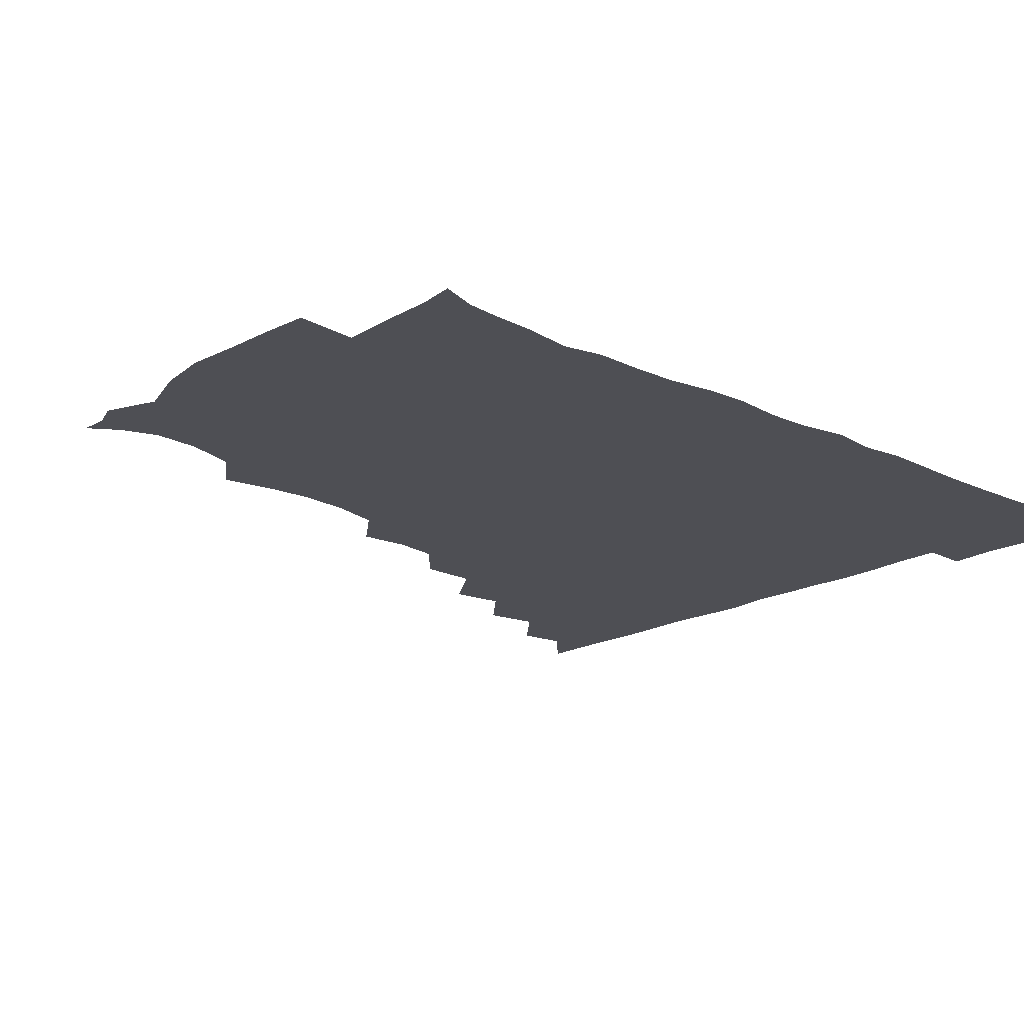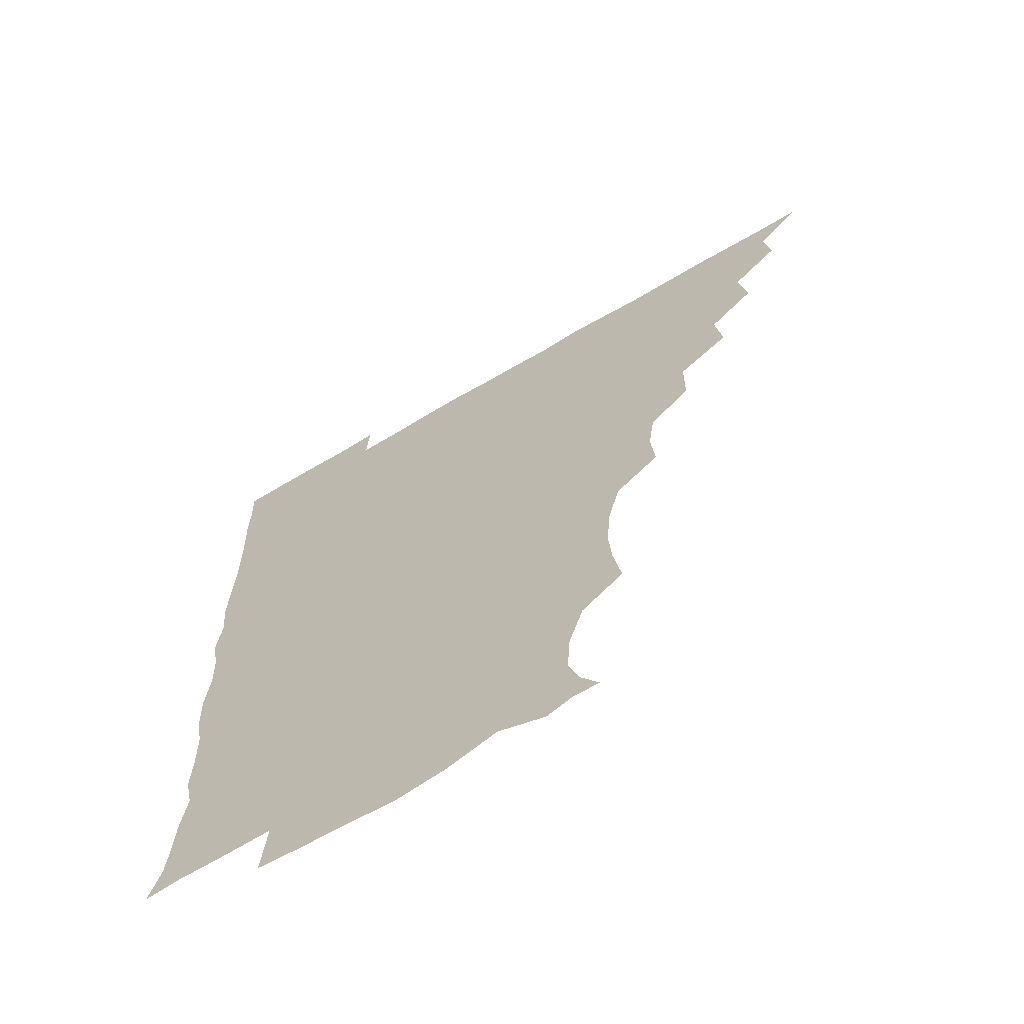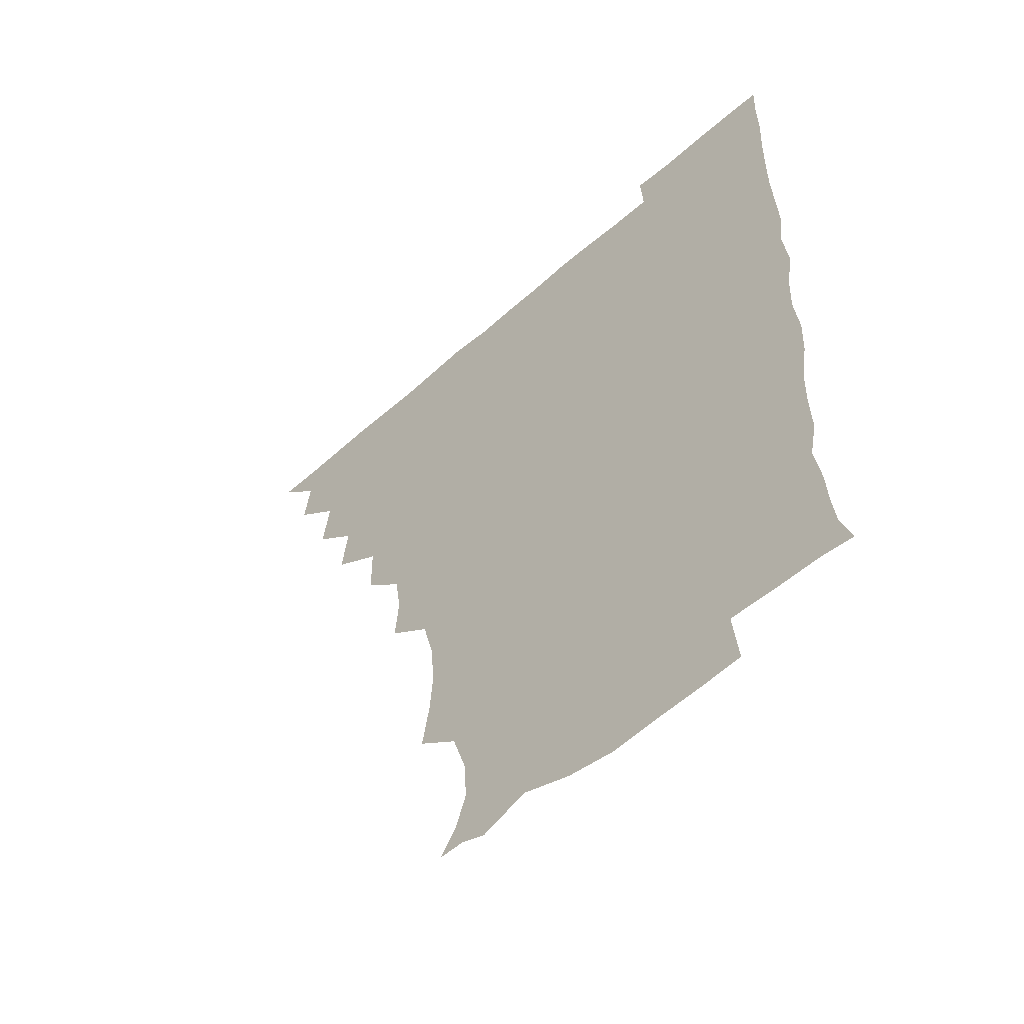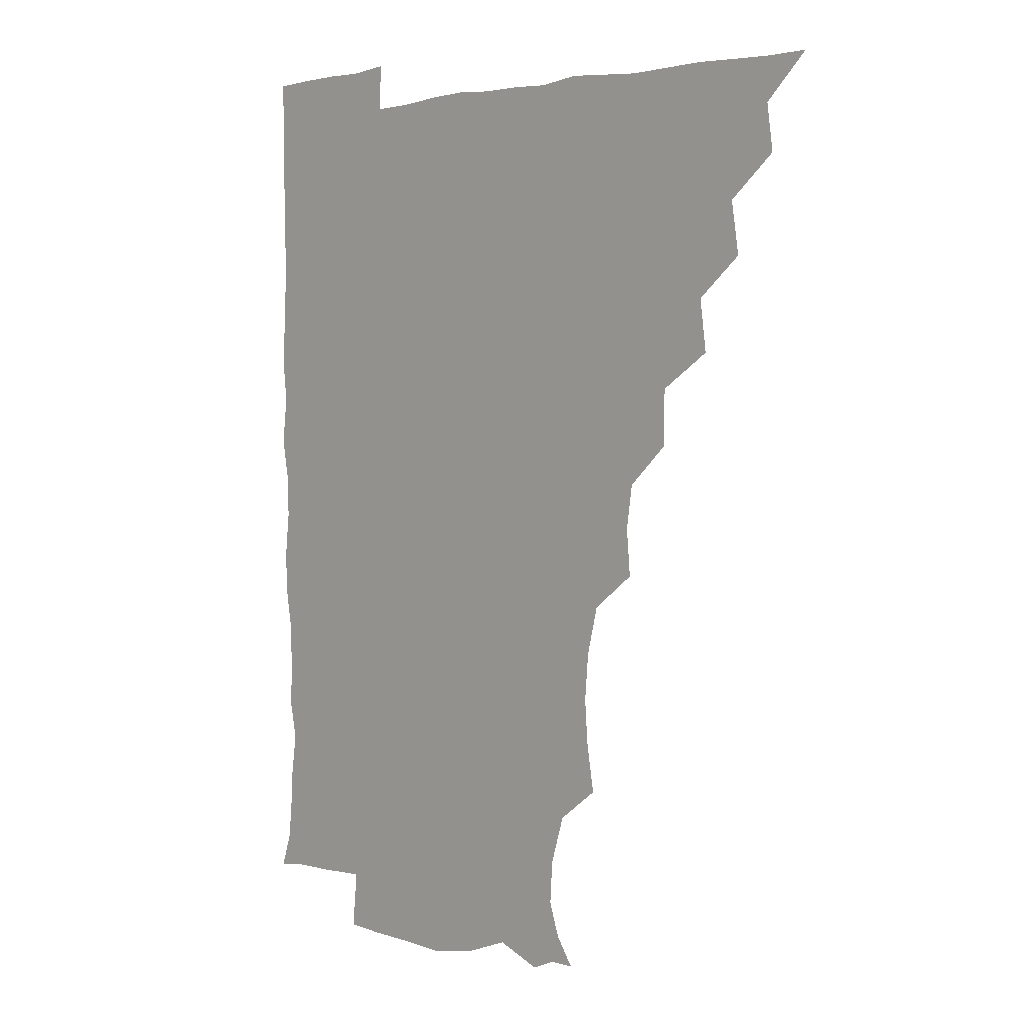
<metadata>
{"format":"obj","ext":"obj","renderer":"f3d","projection":"perspective","resolution":1024,"background":"white","views":[{"elev":-18.3,"azim":47.3,"up":"+Z"},{"elev":-66.4,"azim":-149.3,"up":"+Y"},{"elev":-56.1,"azim":42.9,"up":"+Y"},{"elev":2.7,"azim":-134.0,"up":"+Y"}]}
</metadata>
<code>
v 450.9 495.8 0
v 464.4 464 0
v 466.7 480.5 0
v 466.6 495.6 0
v 478.9 431.1 0
v 481.7 449.6 0
v 481.8 465.6 0
v 481.9 480.6 0
v 481.4 496.1 0
v 493 399.1 0
v 495.4 417.4 0
v 496.9 435.3 0
v 497.5 450.9 0
v 497.4 465.9 0
v 496.7 481 0
v 496.1 496.6 0
v 511.9 367.3 0
v 511.6 386.9 0
v 512.2 405.5 0
v 513 422.3 0
v 513.3 437.4 0
v 512.5 451.4 0
v 512 466 0
v 511.7 480.7 0
v 511.1 496.3 0
v 527.7 321.6 0
v 529.1 338.2 0
v 526.9 353.5 0
v 528.4 375.7 0
v 527.8 391.3 0
v 527.1 406.5 0
v 526.7 421 0
v 527.1 436.3 0
v 527.1 451.2 0
v 526.9 465.8 0
v 526.5 480.8 0
v 526.3 495.9 0
v 545.4 243.5 0
v 548.3 260.9 0
v 549.3 276.3 0
v 548 292.8 0
v 543.8 309.7 0
v 543.4 327.9 0
v 543.5 345 0
v 543.2 361.4 0
v 542.2 376.2 0
v 542.7 392.9 0
v 542.6 407.5 0
v 542.7 422.4 0
v 542.3 436.6 0
v 542.9 451.1 0
v 541.8 466 0
v 541.3 480.9 0
v 541 497 0
v 556.3 178.7 0
v 562.9 188.4 0
v 566.9 200.3 0
v 565.9 215.4 0
v 560.7 232.2 0
v 560.9 252.4 0
v 561.4 268.2 0
v 561.3 284 0
v 559.6 299 0
v 557.7 314.2 0
v 557.9 331.2 0
v 557.6 346.6 0
v 557.8 363.3 0
v 557.1 377.3 0
v 556.9 392.1 0
v 557.4 407.9 0
v 557.3 422.4 0
v 557.5 437 0
v 557 451.3 0
v 556.4 466.2 0
v 556.1 481 0
v 555.3 498.1 0
v 565.9 178.7 0
v 574.5 192 0
v 577.5 208.8 0
v 576.3 224.8 0
v 574.9 241.2 0
v 574.1 255.4 0
v 574.5 271.3 0
v 574.4 288.1 0
v 573.8 303.4 0
v 572.5 316.5 0
v 572.1 332.1 0
v 572.6 348.8 0
v 572 363 0
v 572.2 378.8 0
v 572.3 393.5 0
v 572.1 408 0
v 572.2 422.9 0
v 572 436.8 0
v 571.9 451.1 0
v 571.5 465.9 0
v 571 481.2 0
v 570.8 496.3 0
v 575 175 0
v 586.5 194.9 0
v 589.5 212.1 0
v 589.3 229.5 0
v 588.5 243.9 0
v 588.3 259.4 0
v 589.6 274.1 0
v 588.1 288.4 0
v 587.2 303.3 0
v 587.4 319.5 0
v 587.3 334.2 0
v 587.1 348.6 0
v 586.8 363 0
v 586.5 376.9 0
v 586.6 392.5 0
v 586.7 407.7 0
v 586.6 421.9 0
v 586.7 436.7 0
v 586.7 451.1 0
v 586.5 465.8 0
v 586.3 480.5 0
v 585.5 497 0
v 592.1 181.4 0
v 601.7 198.4 0
v 603.7 214.7 0
v 603.1 228.5 0
v 602.4 243.5 0
v 601.9 256.7 0
v 602.5 275.9 0
v 602.2 290.2 0
v 602.3 304 0
v 601.8 318.6 0
v 601.5 333.5 0
v 601.6 348.6 0
v 601.6 363.6 0
v 601.9 379 0
v 601.4 392.7 0
v 601.7 408.3 0
v 601.5 422.1 0
v 601.4 436.5 0
v 601.7 451.1 0
v 601.5 465.7 0
v 600.9 481.2 0
v 600.4 497 0
v 610.5 174.8 0
v 615.9 197.4 0
v 617.1 214.5 0
v 617 231 0
v 616.8 242.7 0
v 616.6 258.5 0
v 616.2 276 0
v 616.2 289 0
v 616.4 305.4 0
v 616.6 319.8 0
v 616.1 333.9 0
v 616.4 348.5 0
v 616.2 364.1 0
v 616.2 379 0
v 616.2 392.8 0
v 616.2 407.6 0
v 616.6 422.7 0
v 616.6 436.8 0
v 616.6 451.1 0
v 616.6 465.5 0
v 616.1 480.2 0
v 614.7 498 0
v 628.2 171.8 0
v 630.2 197.5 0
v 630.7 217.3 0
v 631.2 230.5 0
v 631.3 245.9 0
v 632.1 258.6 0
v 630.5 274.8 0
v 630.7 289 0
v 630.5 304.4 0
v 630.8 320 0
v 630.8 332.1 0
v 630.7 349.9 0
v 630.8 364.2 0
v 630.8 378.2 0
v 630.9 393.3 0
v 631 407.9 0
v 631.1 422.5 0
v 631.3 437.1 0
v 631.6 451.3 0
v 631.4 465.6 0
v 630.6 481.5 0
v 629.1 497.6 0
v 646 172.7 0
v 645.4 198.3 0
v 645.2 214 0
v 645.2 230.7 0
v 645 244.3 0
v 645.4 262.5 0
v 645.6 275.7 0
v 645.4 289.7 0
v 645.1 304.3 0
v 644.8 320.3 0
v 645.3 333.9 0
v 645.3 349.6 0
v 645.2 363.9 0
v 645.3 378.4 0
v 645.3 393.9 0
v 645.5 408.2 0
v 645.6 423 0
v 645.8 437.1 0
v 646.3 451.5 0
v 646.1 466.1 0
v 646.2 480.8 0
v 645 496.3 0
v 663.4 173.2 0
v 660.6 196.2 0
v 659.4 214.1 0
v 659.2 230.3 0
v 659.6 245.2 0
v 659.7 259.8 0
v 659.3 275.7 0
v 659.6 289.8 0
v 659.5 304.4 0
v 659.2 319.4 0
v 660.3 332.1 0
v 659.2 349.6 0
v 659.6 363.9 0
v 659.9 378.3 0
v 660.3 392.5 0
v 660 408.2 0
v 660.4 422.5 0
v 660.7 436.5 0
v 660.9 452.2 0
v 661 466.3 0
v 661.5 480.7 0
v 660.9 496 0
v 659.9 512.5 0
v 678.2 174.1 0
v 676.3 194.5 0
v 674.5 211.8 0
v 673.5 228.6 0
v 673.3 244.1 0
v 673 260.3 0
v 673.1 275.3 0
v 673.2 290.2 0
v 673.6 304.4 0
v 673.9 318.5 0
v 674.1 333.6 0
v 673.8 348.8 0
v 674.3 363 0
v 674.7 377.2 0
v 674.3 393.3 0
v 674.6 407.6 0
v 674.5 423 0
v 675.1 437.1 0
v 675.2 452.2 0
v 675.7 466.4 0
v 676.1 480.8 0
v 676.4 495.1 0
v 675.4 511.1 0
v 695.6 193.6 0
v 689.7 211.2 0
v 687.5 227.9 0
v 687.2 242.9 0
v 687.3 257.5 0
v 687.1 273.3 0
v 687.1 288.5 0
v 687.6 303.1 0
v 688.1 317.6 0
v 688.2 332.5 0
v 688.4 347 0
v 688.6 362.1 0
v 688.5 377.6 0
v 688 393.2 0
v 688.8 407.4 0
v 689.2 422 0
v 689.6 436.5 0
v 689.3 452.4 0
v 690.2 466.4 0
v 690.6 480.9 0
v 690.9 495.1 0
v 690.3 511.5 0
v 710.8 193.4 0
v 704.4 209.3 0
v 702.1 224.5 0
v 701.1 239.4 0
v 701.1 253.7 0
v 700.7 270.2 0
v 701.5 284.3 0
v 701.1 300.5 0
v 702.5 314.7 0
v 702.6 329.7 0
v 701.5 345.9 0
v 702.9 359.8 0
v 703.1 375.3 0
v 703.8 389.6 0
v 703 406 0
v 703.1 421 0
v 703.5 436.1 0
v 704.4 450.9 0
v 704.3 466.6 0
v 705.3 480.7 0
v 705.2 495.1 0
v 705.4 511.3 0
v 723.1 191.7 0
v 718.9 204.1 0
v 717.6 216.4 0
v 716.9 229.7 0
v 714.7 245.8 0
v 717.4 259 0
v 716.9 274.7 0
v 717.3 290.5 0
v 719.7 304.9 0
v 720.3 319.8 0
v 718.6 336.7 0
v 719.1 352.4 0
v 721.6 366.8 0
v 719.7 383.5 0
v 721.3 398.3 0
v 720.5 414.4 0
v 719.8 431 0
v 719.8 447.6 0
v 720 464.2 0
v 720.7 479.9 0
v 720.4 495.6 0
v 721 510.7 0
f 3 4 1
f 6 7 2
f 2 7 3
f 7 8 3
f 3 8 4
f 8 9 4
f 11 12 5
f 5 12 6
f 12 13 6
f 6 13 7
f 13 14 7
f 7 14 8
f 14 15 8
f 8 15 9
f 15 16 9
f 18 19 10
f 10 19 11
f 19 20 11
f 11 20 12
f 20 21 12
f 12 21 13
f 21 22 13
f 13 22 14
f 22 23 14
f 14 23 15
f 23 24 15
f 15 24 16
f 24 25 16
f 28 29 17
f 17 29 18
f 29 30 18
f 18 30 19
f 30 31 19
f 19 31 20
f 31 32 20
f 20 32 21
f 32 33 21
f 21 33 22
f 33 34 22
f 22 34 23
f 34 35 23
f 23 35 24
f 35 36 24
f 24 36 25
f 36 37 25
f 42 43 26
f 26 43 27
f 43 44 27
f 27 44 28
f 44 45 28
f 28 45 29
f 45 46 29
f 29 46 30
f 46 47 30
f 30 47 31
f 47 48 31
f 31 48 32
f 48 49 32
f 32 49 33
f 49 50 33
f 33 50 34
f 50 51 34
f 34 51 35
f 51 52 35
f 35 52 36
f 52 53 36
f 36 53 37
f 53 54 37
f 59 60 38
f 38 60 39
f 60 61 39
f 39 61 40
f 61 62 40
f 40 62 41
f 62 63 41
f 41 63 42
f 63 64 42
f 42 64 43
f 64 65 43
f 43 65 44
f 65 66 44
f 44 66 45
f 66 67 45
f 45 67 46
f 67 68 46
f 46 68 47
f 68 69 47
f 47 69 48
f 69 70 48
f 48 70 49
f 70 71 49
f 49 71 50
f 71 72 50
f 50 72 51
f 72 73 51
f 51 73 52
f 73 74 52
f 52 74 53
f 74 75 53
f 53 75 54
f 75 76 54
f 55 77 56
f 77 78 56
f 56 78 57
f 78 79 57
f 57 79 58
f 79 80 58
f 58 80 59
f 80 81 59
f 59 81 60
f 81 82 60
f 60 82 61
f 82 83 61
f 61 83 62
f 83 84 62
f 62 84 63
f 84 85 63
f 63 85 64
f 85 86 64
f 64 86 65
f 86 87 65
f 65 87 66
f 87 88 66
f 66 88 67
f 88 89 67
f 67 89 68
f 89 90 68
f 68 90 69
f 90 91 69
f 69 91 70
f 91 92 70
f 70 92 71
f 92 93 71
f 71 93 72
f 93 94 72
f 72 94 73
f 94 95 73
f 73 95 74
f 95 96 74
f 74 96 75
f 96 97 75
f 75 97 76
f 97 98 76
f 77 99 78
f 99 100 78
f 78 100 79
f 100 101 79
f 79 101 80
f 101 102 80
f 80 102 81
f 102 103 81
f 81 103 82
f 103 104 82
f 82 104 83
f 104 105 83
f 83 105 84
f 105 106 84
f 84 106 85
f 106 107 85
f 85 107 86
f 107 108 86
f 86 108 87
f 108 109 87
f 87 109 88
f 109 110 88
f 88 110 89
f 110 111 89
f 89 111 90
f 111 112 90
f 90 112 91
f 112 113 91
f 91 113 92
f 113 114 92
f 92 114 93
f 114 115 93
f 93 115 94
f 115 116 94
f 94 116 95
f 116 117 95
f 95 117 96
f 117 118 96
f 96 118 97
f 118 119 97
f 97 119 98
f 119 120 98
f 99 121 100
f 121 122 100
f 100 122 101
f 122 123 101
f 101 123 102
f 123 124 102
f 102 124 103
f 124 125 103
f 103 125 104
f 125 126 104
f 104 126 105
f 126 127 105
f 105 127 106
f 127 128 106
f 106 128 107
f 128 129 107
f 107 129 108
f 129 130 108
f 108 130 109
f 130 131 109
f 109 131 110
f 131 132 110
f 110 132 111
f 132 133 111
f 111 133 112
f 133 134 112
f 112 134 113
f 134 135 113
f 113 135 114
f 135 136 114
f 114 136 115
f 136 137 115
f 115 137 116
f 137 138 116
f 116 138 117
f 138 139 117
f 117 139 118
f 139 140 118
f 118 140 119
f 140 141 119
f 119 141 120
f 141 142 120
f 121 143 122
f 143 144 122
f 122 144 123
f 144 145 123
f 123 145 124
f 145 146 124
f 124 146 125
f 146 147 125
f 125 147 126
f 147 148 126
f 126 148 127
f 148 149 127
f 127 149 128
f 149 150 128
f 128 150 129
f 150 151 129
f 129 151 130
f 151 152 130
f 130 152 131
f 152 153 131
f 131 153 132
f 153 154 132
f 132 154 133
f 154 155 133
f 133 155 134
f 155 156 134
f 134 156 135
f 156 157 135
f 135 157 136
f 157 158 136
f 136 158 137
f 158 159 137
f 137 159 138
f 159 160 138
f 138 160 139
f 160 161 139
f 139 161 140
f 161 162 140
f 140 162 141
f 162 163 141
f 141 163 142
f 163 164 142
f 143 165 144
f 165 166 144
f 144 166 145
f 166 167 145
f 145 167 146
f 167 168 146
f 146 168 147
f 168 169 147
f 147 169 148
f 169 170 148
f 148 170 149
f 170 171 149
f 149 171 150
f 171 172 150
f 150 172 151
f 172 173 151
f 151 173 152
f 173 174 152
f 152 174 153
f 174 175 153
f 153 175 154
f 175 176 154
f 154 176 155
f 176 177 155
f 155 177 156
f 177 178 156
f 156 178 157
f 178 179 157
f 157 179 158
f 179 180 158
f 158 180 159
f 180 181 159
f 159 181 160
f 181 182 160
f 160 182 161
f 182 183 161
f 161 183 162
f 183 184 162
f 162 184 163
f 184 185 163
f 163 185 164
f 185 186 164
f 165 187 166
f 187 188 166
f 166 188 167
f 188 189 167
f 167 189 168
f 189 190 168
f 168 190 169
f 190 191 169
f 169 191 170
f 191 192 170
f 170 192 171
f 192 193 171
f 171 193 172
f 193 194 172
f 172 194 173
f 194 195 173
f 173 195 174
f 195 196 174
f 174 196 175
f 196 197 175
f 175 197 176
f 197 198 176
f 176 198 177
f 198 199 177
f 177 199 178
f 199 200 178
f 178 200 179
f 200 201 179
f 179 201 180
f 201 202 180
f 180 202 181
f 202 203 181
f 181 203 182
f 203 204 182
f 182 204 183
f 204 205 183
f 183 205 184
f 205 206 184
f 184 206 185
f 206 207 185
f 185 207 186
f 207 208 186
f 187 209 188
f 209 210 188
f 188 210 189
f 210 211 189
f 189 211 190
f 211 212 190
f 190 212 191
f 212 213 191
f 191 213 192
f 213 214 192
f 192 214 193
f 214 215 193
f 193 215 194
f 215 216 194
f 194 216 195
f 216 217 195
f 195 217 196
f 217 218 196
f 196 218 197
f 218 219 197
f 197 219 198
f 219 220 198
f 198 220 199
f 220 221 199
f 199 221 200
f 221 222 200
f 200 222 201
f 222 223 201
f 201 223 202
f 223 224 202
f 202 224 203
f 224 225 203
f 203 225 204
f 225 226 204
f 204 226 205
f 226 227 205
f 205 227 206
f 227 228 206
f 206 228 207
f 228 229 207
f 207 229 208
f 229 230 208
f 209 232 210
f 232 233 210
f 210 233 211
f 233 234 211
f 211 234 212
f 234 235 212
f 212 235 213
f 235 236 213
f 213 236 214
f 236 237 214
f 214 237 215
f 237 238 215
f 215 238 216
f 238 239 216
f 216 239 217
f 239 240 217
f 217 240 218
f 240 241 218
f 218 241 219
f 241 242 219
f 219 242 220
f 242 243 220
f 220 243 221
f 243 244 221
f 221 244 222
f 244 245 222
f 222 245 223
f 245 246 223
f 223 246 224
f 246 247 224
f 224 247 225
f 247 248 225
f 225 248 226
f 248 249 226
f 226 249 227
f 249 250 227
f 227 250 228
f 250 251 228
f 228 251 229
f 251 252 229
f 229 252 230
f 252 253 230
f 230 253 231
f 253 254 231
f 233 255 234
f 255 256 234
f 234 256 235
f 256 257 235
f 235 257 236
f 257 258 236
f 236 258 237
f 258 259 237
f 237 259 238
f 259 260 238
f 238 260 239
f 260 261 239
f 239 261 240
f 261 262 240
f 240 262 241
f 262 263 241
f 241 263 242
f 263 264 242
f 242 264 243
f 264 265 243
f 243 265 244
f 265 266 244
f 244 266 245
f 266 267 245
f 245 267 246
f 267 268 246
f 246 268 247
f 268 269 247
f 247 269 248
f 269 270 248
f 248 270 249
f 270 271 249
f 249 271 250
f 271 272 250
f 250 272 251
f 272 273 251
f 251 273 252
f 273 274 252
f 252 274 253
f 274 275 253
f 253 275 254
f 275 276 254
f 255 277 256
f 277 278 256
f 256 278 257
f 278 279 257
f 257 279 258
f 279 280 258
f 258 280 259
f 280 281 259
f 259 281 260
f 281 282 260
f 260 282 261
f 282 283 261
f 261 283 262
f 283 284 262
f 262 284 263
f 284 285 263
f 263 285 264
f 285 286 264
f 264 286 265
f 286 287 265
f 265 287 266
f 287 288 266
f 266 288 267
f 288 289 267
f 267 289 268
f 289 290 268
f 268 290 269
f 290 291 269
f 269 291 270
f 291 292 270
f 270 292 271
f 292 293 271
f 271 293 272
f 293 294 272
f 272 294 273
f 294 295 273
f 273 295 274
f 295 296 274
f 274 296 275
f 296 297 275
f 275 297 276
f 297 298 276
f 277 299 278
f 299 300 278
f 278 300 279
f 300 301 279
f 279 301 280
f 301 302 280
f 280 302 281
f 302 303 281
f 281 303 282
f 303 304 282
f 282 304 283
f 304 305 283
f 283 305 284
f 305 306 284
f 284 306 285
f 306 307 285
f 285 307 286
f 307 308 286
f 286 308 287
f 308 309 287
f 287 309 288
f 309 310 288
f 288 310 289
f 310 311 289
f 289 311 290
f 311 312 290
f 290 312 291
f 312 313 291
f 291 313 292
f 313 314 292
f 292 314 293
f 314 315 293
f 293 315 294
f 315 316 294
f 294 316 295
f 316 317 295
f 295 317 296
f 317 318 296
f 296 318 297
f 318 319 297
f 297 319 298
f 319 320 298

</code>
